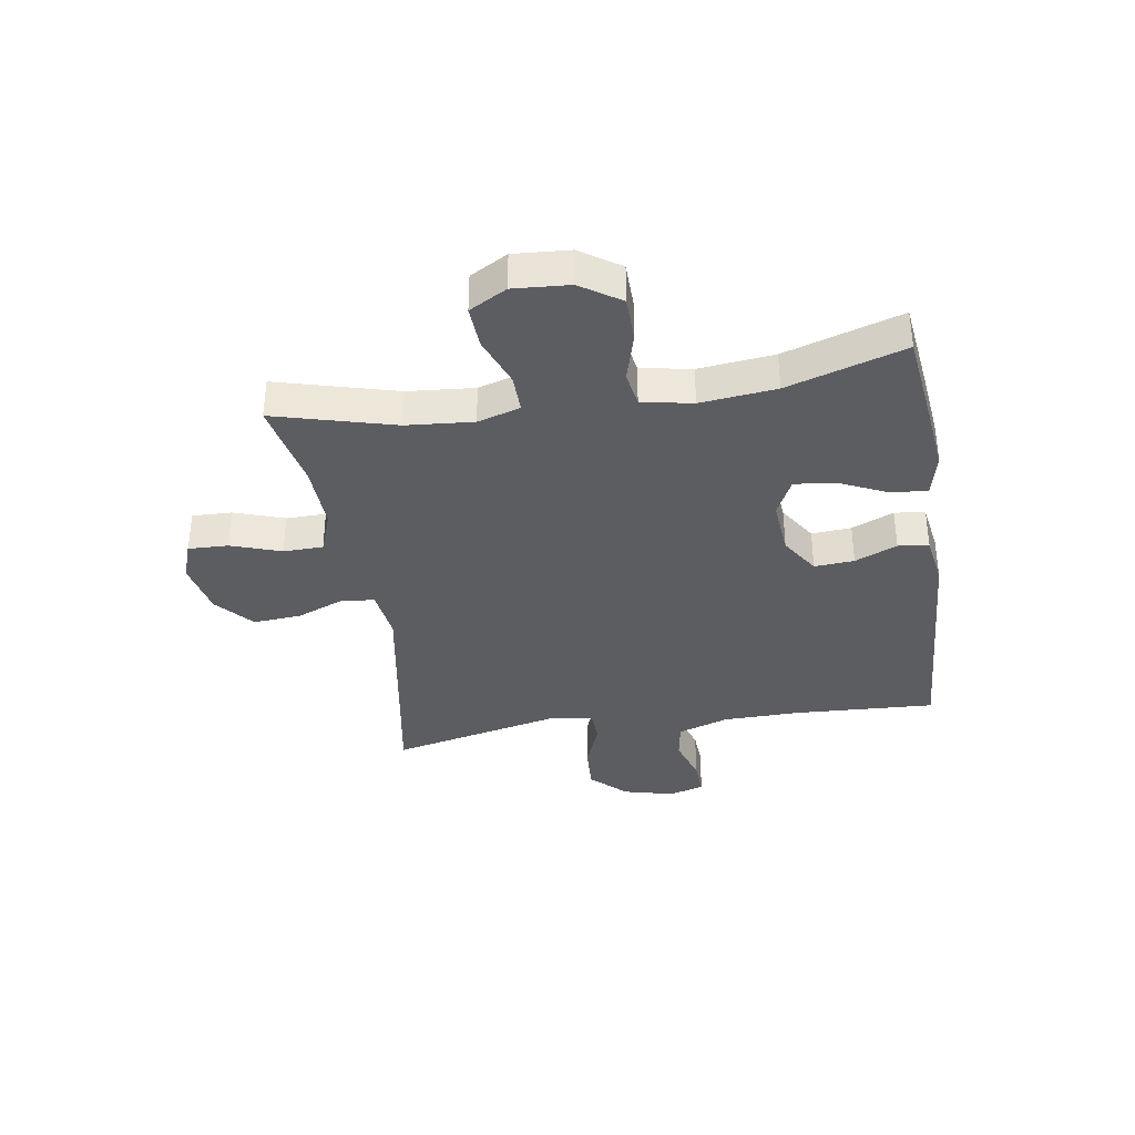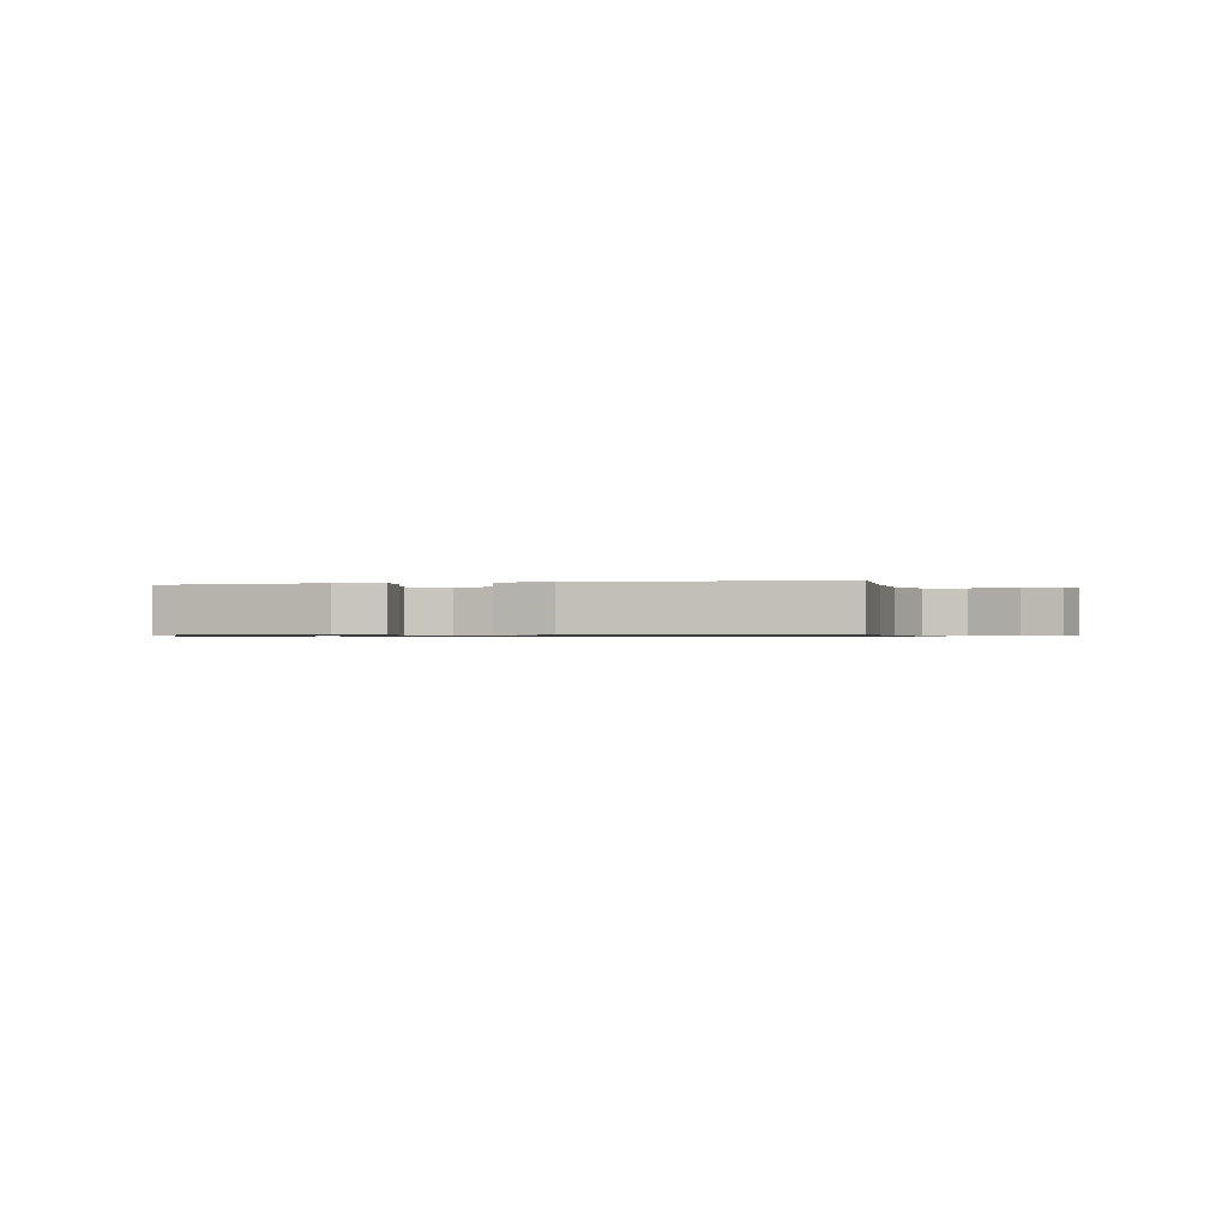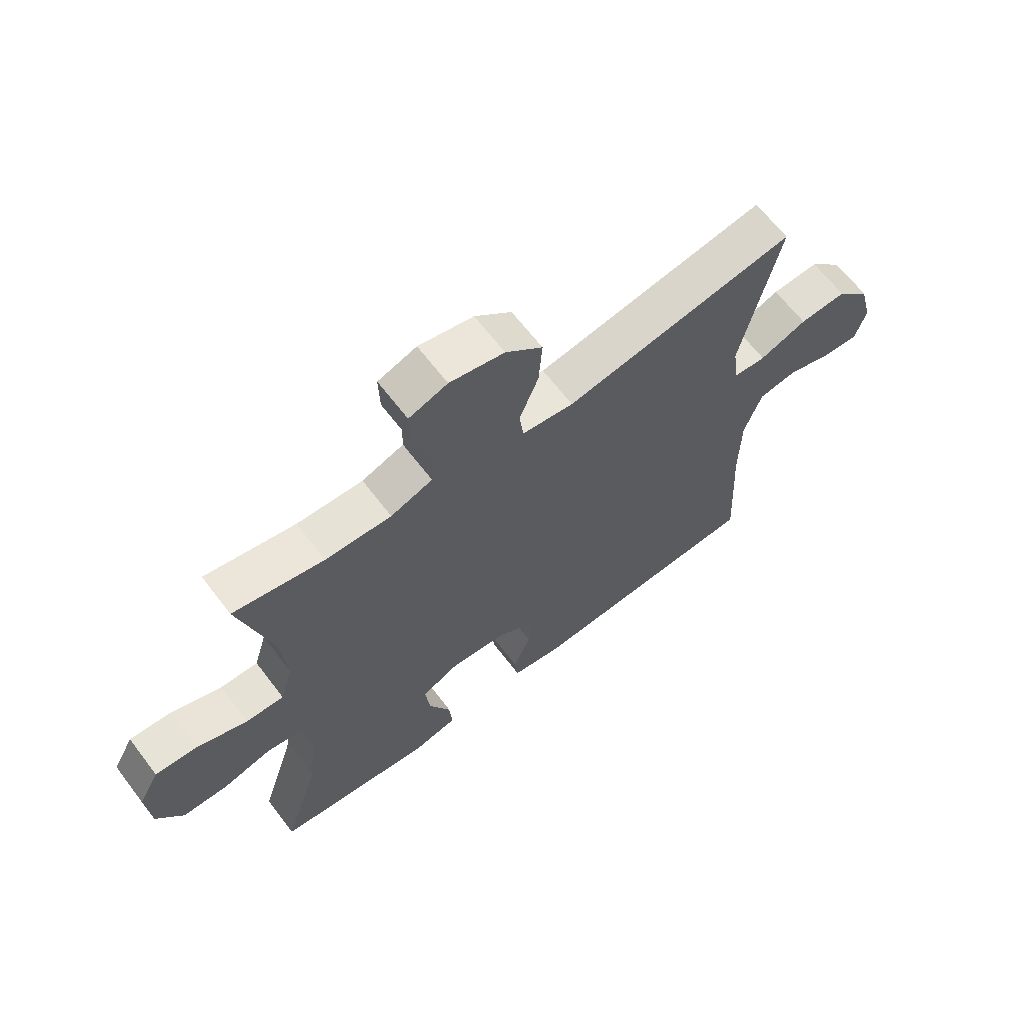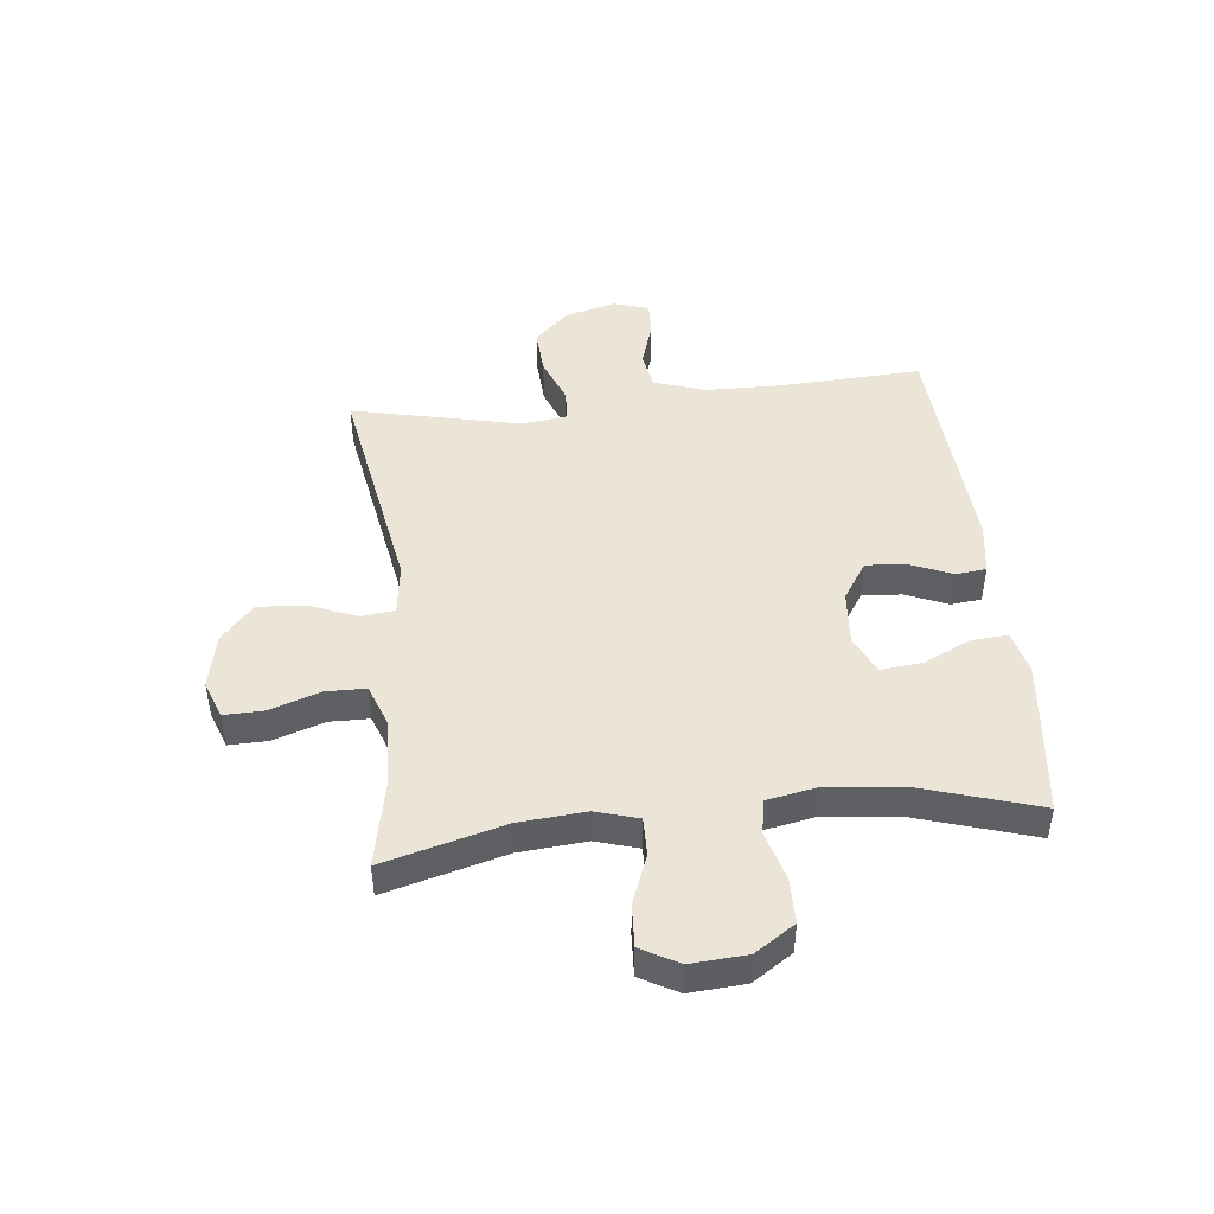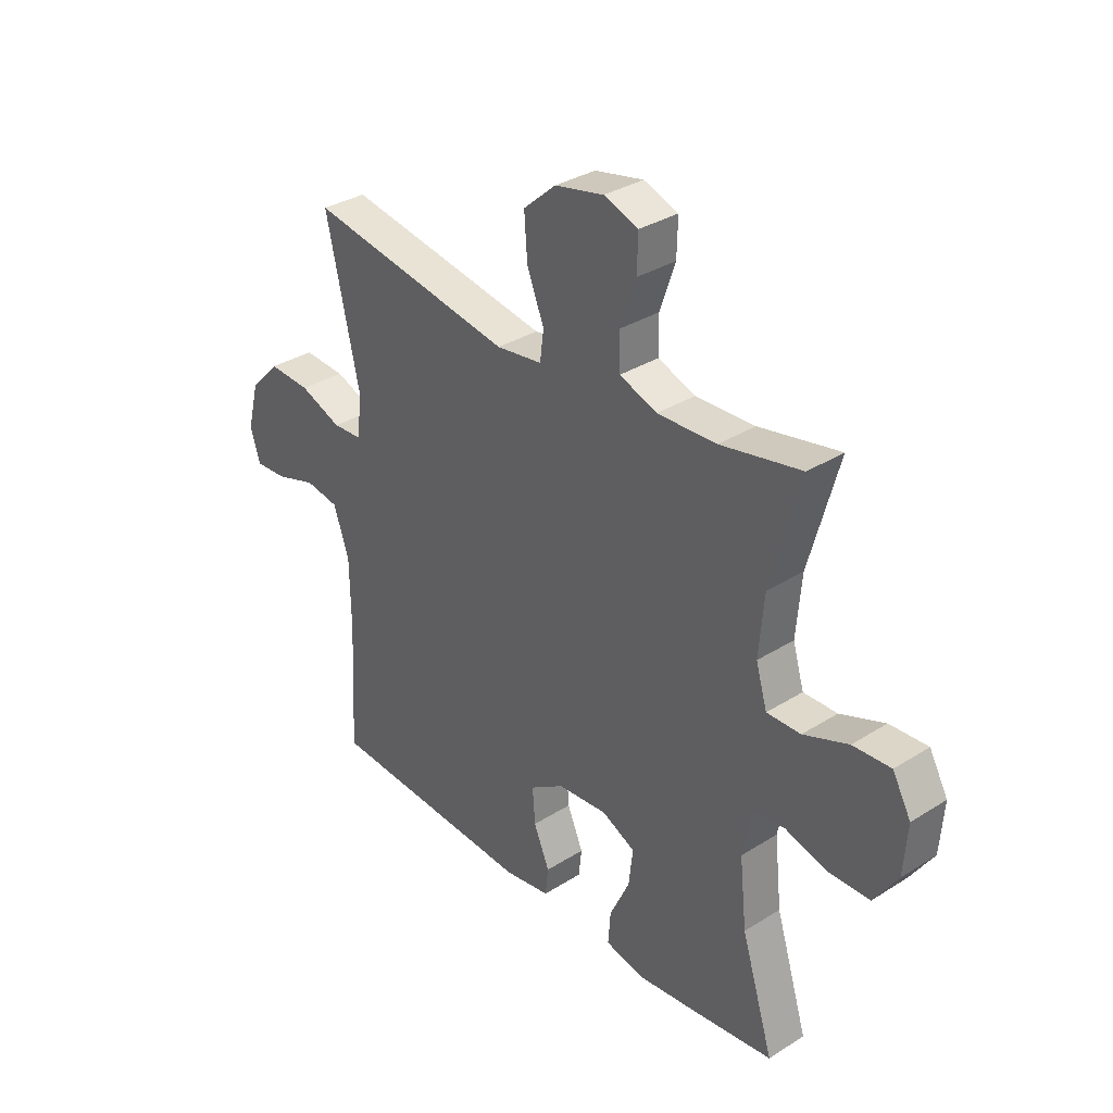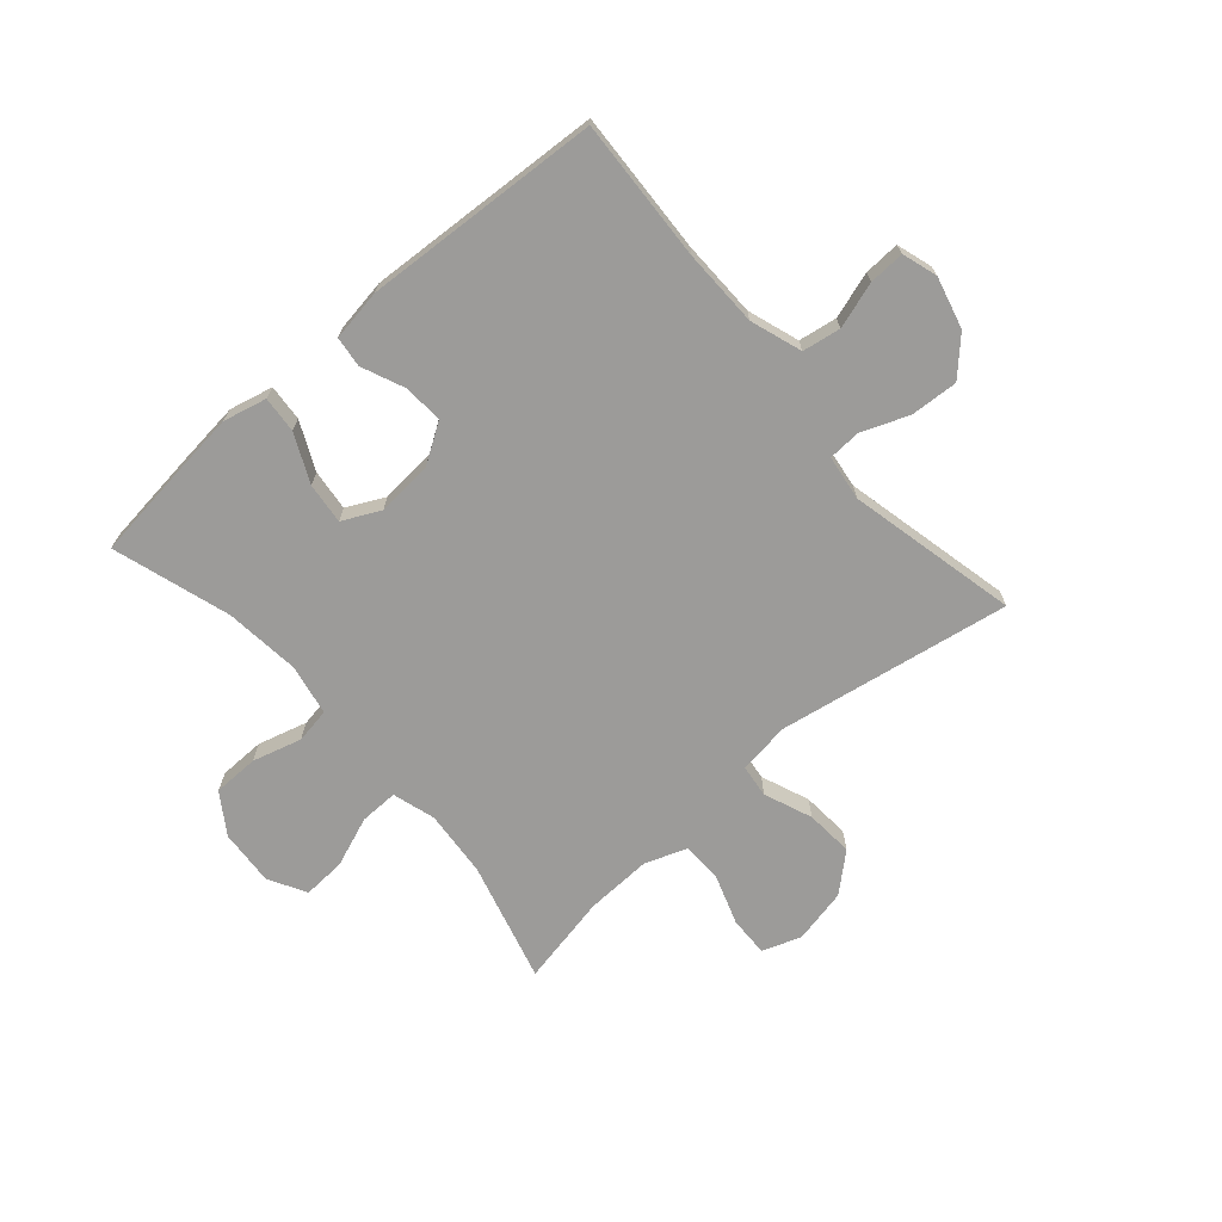
<metadata>
{"format":"obj","ext":"obj","renderer":"f3d","projection":"perspective","resolution":1024,"background":"white","views":[{"elev":-36.3,"azim":99.1,"up":"+Y"},{"elev":-0.7,"azim":-166.0,"up":"+Y"},{"elev":65.0,"azim":142.7,"up":"+Z"},{"elev":45.7,"azim":83.9,"up":"+Y"},{"elev":33.2,"azim":49.1,"up":"+Z"},{"elev":-69.9,"azim":-138.9,"up":"+Y"}]}
</metadata>
<code>
v 0.5 0.07 -0.5
v 0.343 0.07 -0.519
v 0.223 0.07 -0.532
v 0.148 0.07 -0.514
v 0.153 0.07 -0.451
v 0.192 0.07 -0.368
v 0.2 0.07 -0.297
v 0.135 0.07 -0.265
v 0.037 0.07 -0.273
v -0.03 0.07 -0.316
v -0.025 0.07 -0.385
v 0.006 0.07 -0.458
v 0 0.07 -0.511
v -0.09 0.07 -0.525
v -0.5 0.07 -0.5
v -0.487 0.07 -0.253
v -0.489 0.07 -0.12
v -0.519 0.07 -0.031
v -0.585 0.07 -0.02
v -0.665 0.07 -0.045
v -0.727 0.07 -0.048
v -0.746 0.07 0.013
v -0.723 0.07 0.102
v -0.665 0.07 0.162
v -0.583 0.07 0.157
v -0.501 0.07 0.125
v -0.445 0.07 0.128
v -0.434 0.07 0.206
v -0.5 0.07 0.5
v -0.098 0.07 0.43
v -0.008 0.07 0.442
v -0.001 0.07 0.499
v -0.034 0.07 0.582
v -0.04 0.07 0.665
v 0.024 0.07 0.721
v 0.119 0.07 0.741
v 0.186 0.07 0.717
v 0.184 0.07 0.648
v 0.154 0.07 0.561
v 0.155 0.07 0.492
v 0.228 0.07 0.465
v 0.343 0.07 0.469
v 0.5 0.07 0.5
v 0.443 0.07 0.292
v 0.433 0.07 0.176
v 0.455 0.07 0.102
v 0.521 0.07 0.103
v 0.608 0.07 0.136
v 0.682 0.07 0.14
v 0.718 0.07 0.075
v 0.711 0.07 -0.022
v 0.665 0.07 -0.091
v 0.586 0.07 -0.092
v 0.501 0.07 -0.068
v 0.44 0.07 -0.078
v 0.423 0.07 -0.166
v 0.437 0.07 -0.297
v 0.5 0 -0.5
v 0.343 0 -0.519
v 0.223 0 -0.532
v 0.148 0 -0.514
v 0.153 0 -0.451
v 0.192 0 -0.368
v 0.2 0 -0.297
v 0.135 0 -0.265
v 0.037 0 -0.273
v -0.03 0 -0.316
v -0.025 0 -0.385
v 0.006 0 -0.458
v 0 0 -0.511
v -0.09 0 -0.525
v -0.5 0 -0.5
v -0.487 0 -0.253
v -0.489 0 -0.12
v -0.519 0 -0.031
v -0.585 0 -0.02
v -0.665 0 -0.045
v -0.727 0 -0.048
v -0.746 0 0.013
v -0.723 0 0.102
v -0.665 0 0.162
v -0.583 0 0.157
v -0.501 0 0.125
v -0.445 0 0.128
v -0.434 0 0.206
v -0.5 0 0.5
v -0.098 0 0.43
v -0.008 0 0.442
v -0.001 0 0.499
v -0.034 0 0.582
v -0.04 0 0.665
v 0.024 0 0.721
v 0.119 0 0.741
v 0.186 0 0.717
v 0.184 0 0.648
v 0.154 0 0.561
v 0.155 0 0.492
v 0.228 0 0.465
v 0.343 0 0.469
v 0.5 0 0.5
v 0.443 0 0.292
v 0.433 0 0.176
v 0.455 0 0.102
v 0.521 0 0.103
v 0.608 0 0.136
v 0.682 0 0.14
v 0.718 0 0.075
v 0.711 0 -0.022
v 0.665 0 -0.091
v 0.586 0 -0.092
v 0.501 0 -0.068
v 0.44 0 -0.078
v 0.423 0 -0.166
v 0.437 0 -0.297
f 51 52 53 54
f 51 54 55
f 50 51 55
f 47 48 49 50
f 46 47 50 55
f 45 46 55 56
f 42 43 44
f 41 42 44 45
f 40 41 45 56
f 36 37 38 39
f 36 39 40
f 35 36 40
f 32 33 34 35
f 32 35 40 56
f 28 29 30
f 27 28 30 31
f 23 24 25 26
f 23 26 27
f 22 23 27
f 19 20 21 22
f 18 19 22 27
f 17 18 27 31
f 13 14 15 16
f 11 12 13 16
f 10 11 16 17
f 9 10 17 31
f 3 4 5 6
f 3 6 7
f 57 1 2 3
f 57 3 7
f 56 57 7 8
f 31 32 56
f 8 9 31 56
f 111 110 109 108
f 112 111 108
f 112 108 107
f 107 106 105 104
f 112 107 104 103
f 113 112 103 102
f 101 100 99
f 102 101 99 98
f 113 102 98 97
f 96 95 94 93
f 97 96 93
f 97 93 92
f 92 91 90 89
f 113 97 92 89
f 87 86 85
f 88 87 85 84
f 83 82 81 80
f 84 83 80
f 84 80 79
f 79 78 77 76
f 84 79 76 75
f 88 84 75 74
f 73 72 71 70
f 73 70 69 68
f 74 73 68 67
f 88 74 67 66
f 63 62 61 60
f 64 63 60
f 60 59 58 114
f 64 60 114
f 65 64 114 113
f 113 89 88
f 113 88 66 65
f 1 58 59 2
f 2 59 60 3
f 3 60 61 4
f 4 61 62 5
f 5 62 63 6
f 6 63 64 7
f 7 64 65 8
f 8 65 66 9
f 9 66 67 10
f 10 67 68 11
f 11 68 69 12
f 12 69 70 13
f 13 70 71 14
f 14 71 72 15
f 15 72 73 16
f 16 73 74 17
f 17 74 75 18
f 18 75 76 19
f 19 76 77 20
f 20 77 78 21
f 21 78 79 22
f 22 79 80 23
f 23 80 81 24
f 24 81 82 25
f 25 82 83 26
f 26 83 84 27
f 27 84 85 28
f 28 85 86 29
f 29 86 87 30
f 30 87 88 31
f 31 88 89 32
f 32 89 90 33
f 33 90 91 34
f 34 91 92 35
f 35 92 93 36
f 36 93 94 37
f 37 94 95 38
f 38 95 96 39
f 39 96 97 40
f 40 97 98 41
f 41 98 99 42
f 42 99 100 43
f 43 100 101 44
f 44 101 102 45
f 45 102 103 46
f 46 103 104 47
f 47 104 105 48
f 48 105 106 49
f 49 106 107 50
f 50 107 108 51
f 51 108 109 52
f 52 109 110 53
f 53 110 111 54
f 54 111 112 55
f 55 112 113 56
f 56 113 114 57
f 57 114 58 1

</code>
